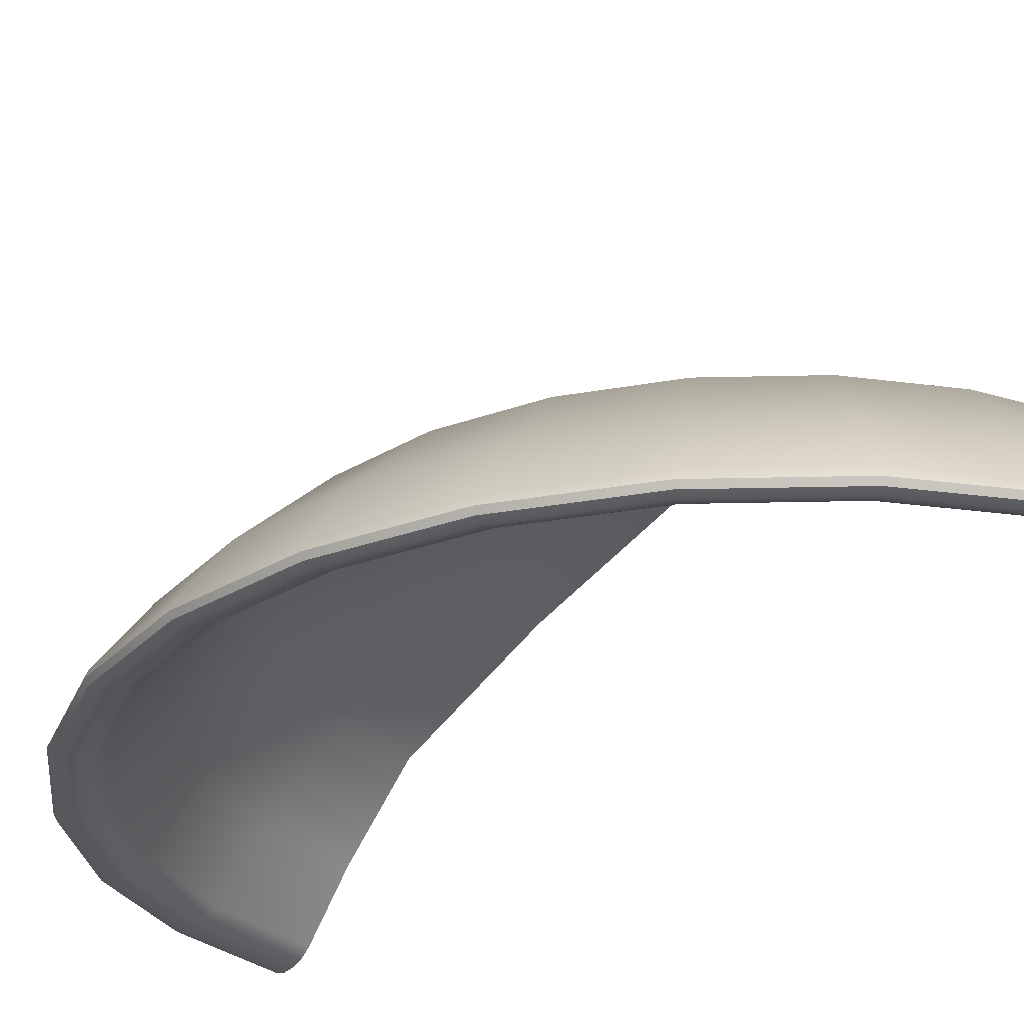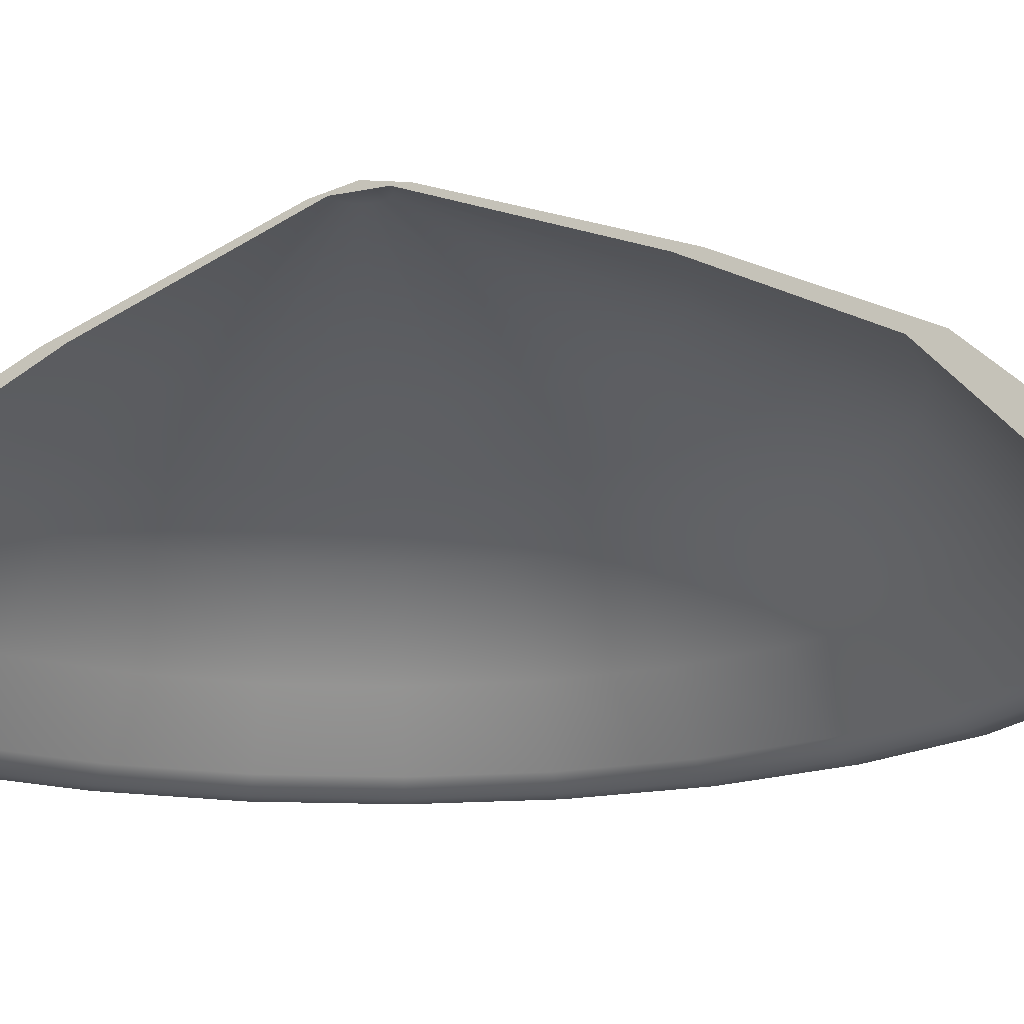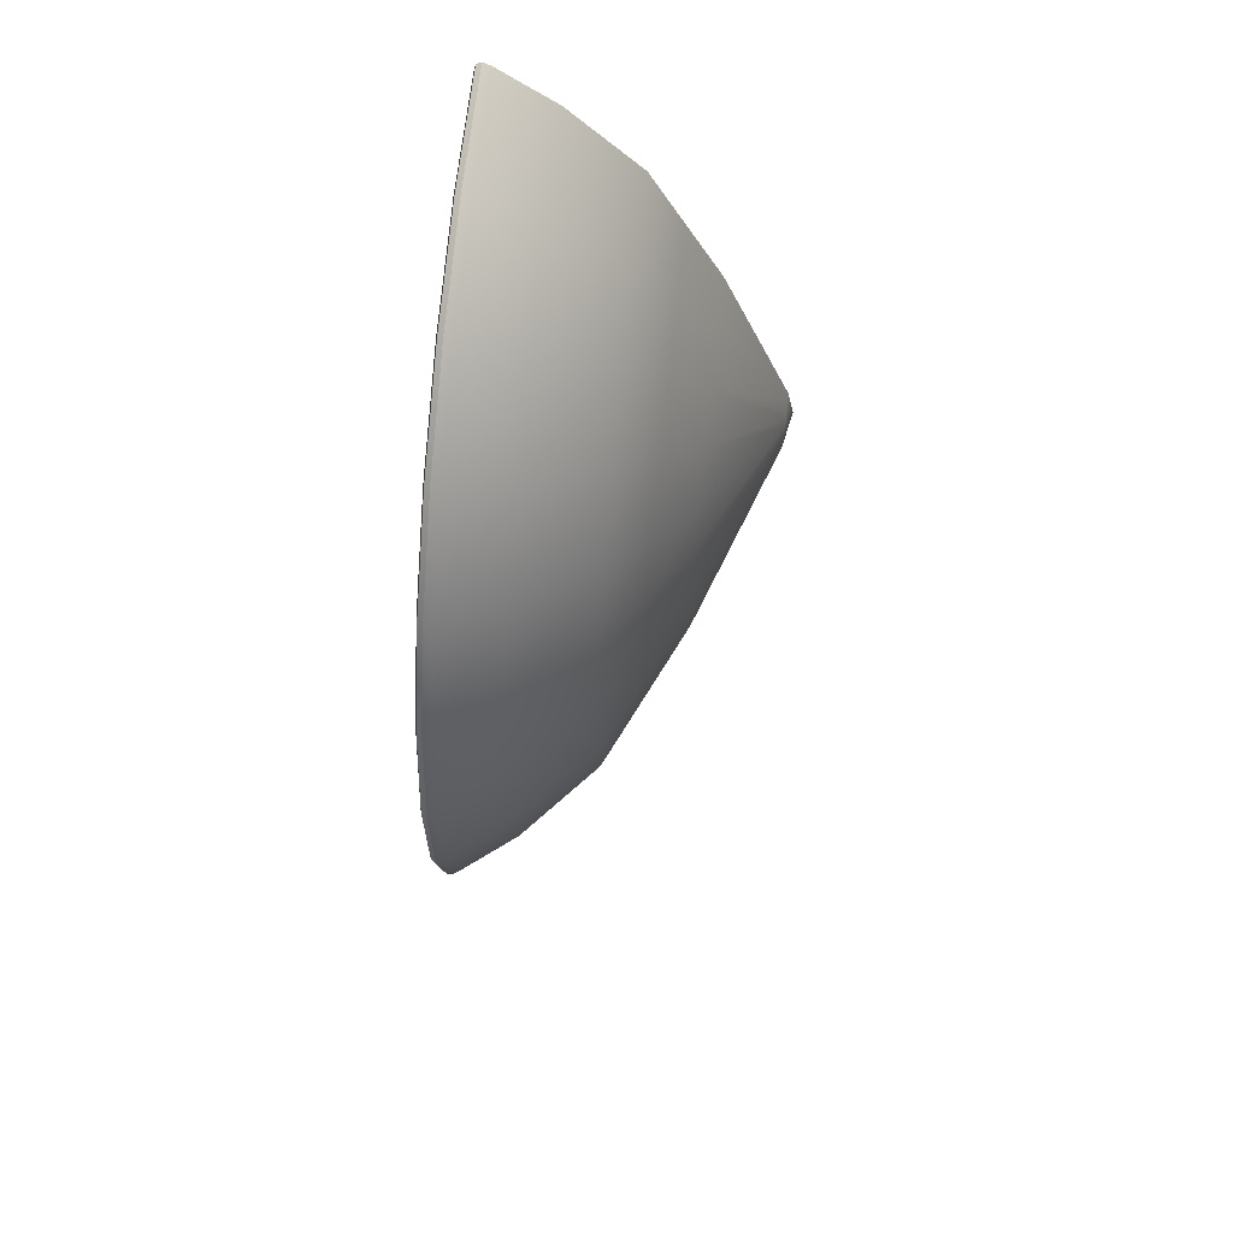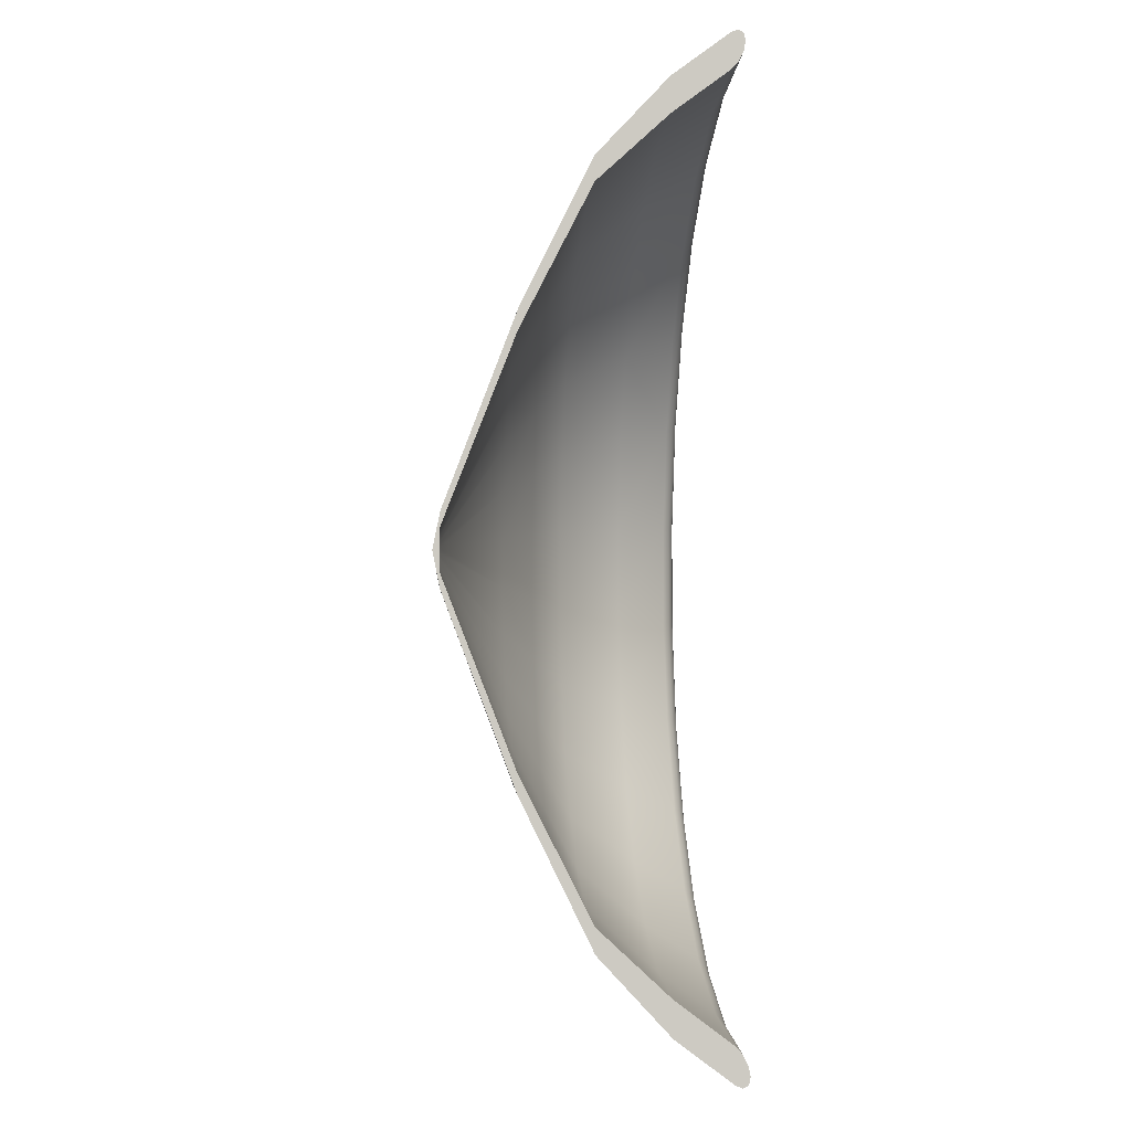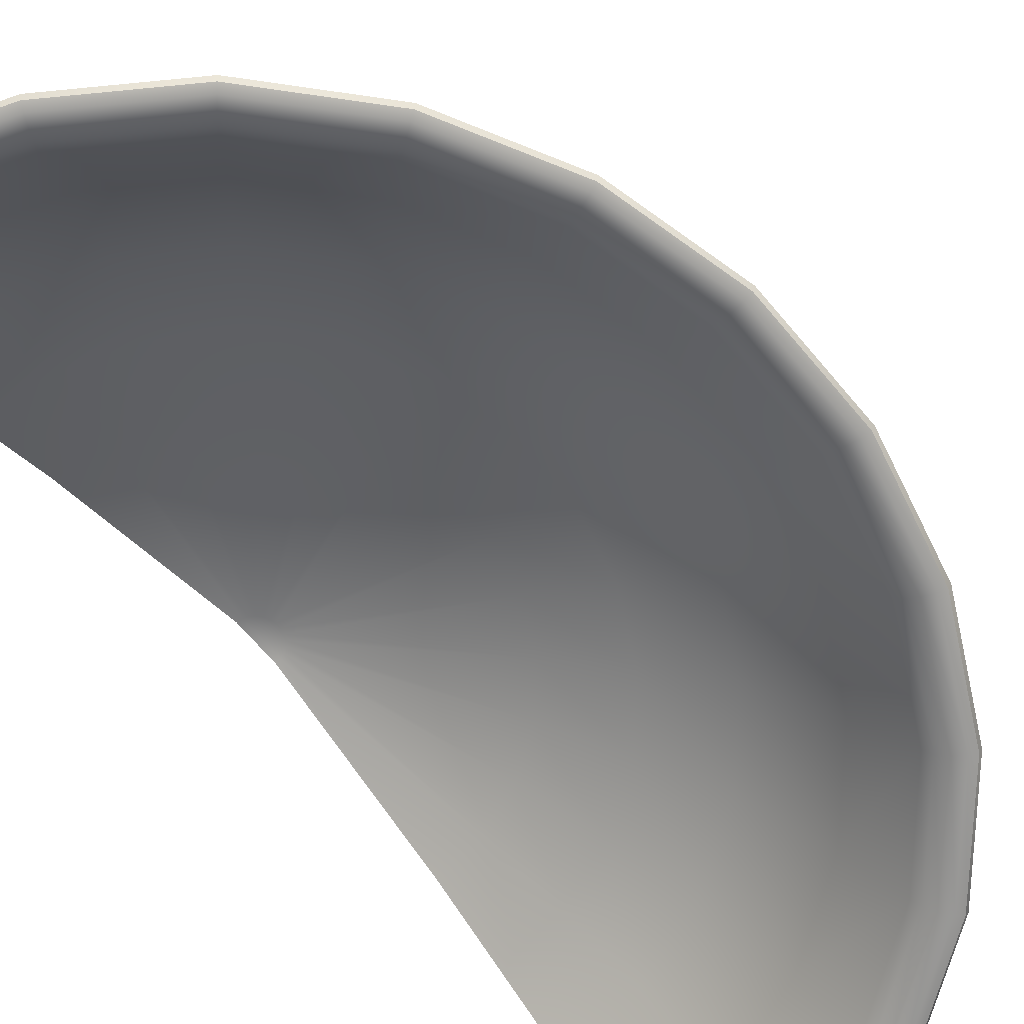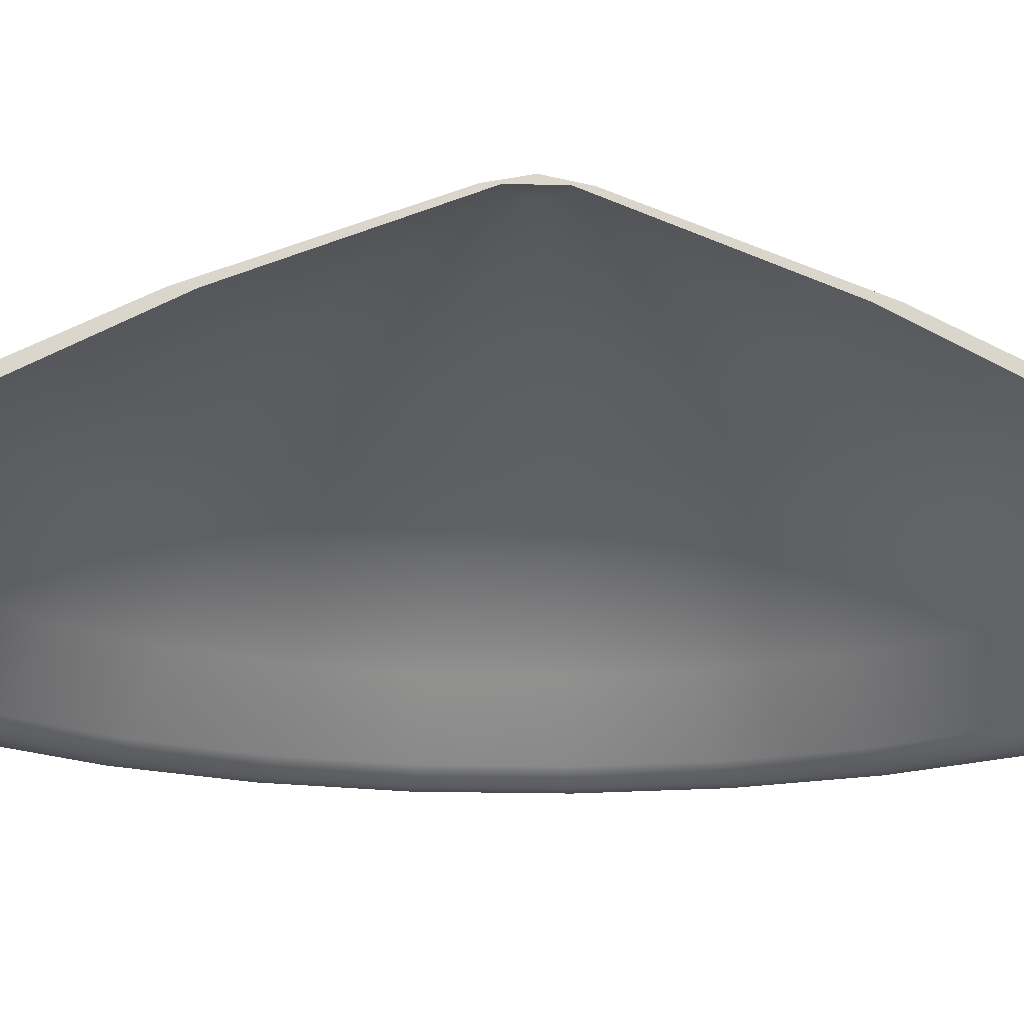
<metadata>
{"format":"obj","ext":"obj","renderer":"f3d","projection":"perspective","resolution":1024,"background":"white","views":[{"elev":-27.4,"azim":133.6,"up":"+Y"},{"elev":-16.9,"azim":-67.2,"up":"+Y"},{"elev":64.3,"azim":97.0,"up":"+Z"},{"elev":-3.2,"azim":-95.6,"up":"+Z"},{"elev":-68.5,"azim":40.2,"up":"+Y"},{"elev":-15.8,"azim":-93.6,"up":"+Y"}]}
</metadata>
<code>
o Vert.002
v -3.246 3.802 5.985
v -3.246 3.656 5.72
v -3.246 3.656 5.696
v -3.246 3.802 5.976
v -3.246 3.807 6
v -3.246 3.705 5.748
v -3.246 3.705 5.765
v -3.246 3.754 5.861
v -3.246 3.754 5.847
v -3.246 3.729 5.798
v -3.246 3.729 5.813
v -3.246 3.617 5.691
v -3.246 3.613 5.686
v -3.246 3.609 5.679
v -3.246 3.608 5.672
v -3.246 3.617 5.667
v -3.246 3.609 5.667
v -3.246 3.613 5.665
v -3.174 3.656 6.295
v -3.166 3.609 6.324
v -3.152 3.729 6.179
v -3.159 3.729 6.165
v -3.097 3.609 6.284
v -3.091 3.617 6.295
v -3.23 3.802 6.018
v -3.145 3.754 6.114
v -3.122 3.729 6.14
v -3.042 3.617 6.231
v -3.033 3.609 6.24
v -3.027 3.705 6.083
v -2.969 3.656 6.034
v -2.996 3.705 6.03
v -3.013 3.705 6.028
v -3.046 3.729 6.024
v -2.92 3.608 6.04
v -2.916 3.617 6.04
v -2.915 3.609 6.04
v -2.996 3.705 5.97
v -3.013 3.705 5.972
v -3.108 3.754 5.983
v -3.046 3.729 5.976
v -2.935 3.613 5.962
v -2.985 3.656 5.901
v -3.027 3.705 5.917
v -2.953 3.613 5.889
v -2.939 3.608 5.884
v -2.935 3.617 5.882
v -3.234 3.802 5.992
v -2.996 3.656 5.827
v -3.092 3.729 5.894
v -2.988 3.613 5.822
v -2.976 3.608 5.814
v -3.237 3.802 5.989
v -3.061 3.656 5.791
v -3.045 3.656 5.773
v -3.23 3.802 5.982
v -3.091 3.705 5.824
v -3.154 3.754 5.896
v -3.145 3.754 5.886
v -3.042 3.617 5.769
v -3.029 3.608 5.754
v -3.033 3.609 5.76
v -3.025 3.617 5.751
v -3.116 3.656 5.752
v -3.235 3.802 5.978
v -3.137 3.705 5.792
v -3.094 3.608 5.709
v -3.1 3.613 5.722
v -3.091 3.617 5.705
v -3.091 3.613 5.703
v -3.243 3.802 5.986
v -3.186 3.705 5.756
v -3.21 3.754 5.852
v -3.202 3.729 5.819
v -3.172 3.617 5.7
v -3.168 3.608 5.681
v -3.167 3.617 5.677
v -3.246 3.802 6.015
v -3.246 3.656 6.28
v -3.246 3.656 6.304
v -3.246 3.802 6.024
v -3.246 3.705 6.252
v -3.246 3.705 6.235
v -3.246 3.754 6.139
v -3.246 3.754 6.153
v -3.246 3.729 6.202
v -3.246 3.729 6.187
v -3.246 3.617 6.309
v -3.246 3.613 6.314
v -3.246 3.609 6.321
v -3.246 3.608 6.328
v -3.246 3.617 6.333
v -3.246 3.609 6.333
v -3.246 3.613 6.335
v -3.179 3.656 5.729
v -3.174 3.656 5.705
v -3.24 3.802 5.976
v -3.19 3.705 5.772
v -3.213 3.754 5.865
v -3.198 3.729 5.804
v -3.171 3.613 5.695
v -3.169 3.609 5.688
v -3.166 3.609 5.676
v -3.166 3.613 5.675
v -3.239 3.802 5.987
v -3.105 3.656 5.731
v -3.129 3.705 5.777
v -3.182 3.754 5.877
v -3.175 3.754 5.865
v -3.152 3.729 5.821
v -3.159 3.729 5.835
v -3.103 3.617 5.727
v -3.097 3.609 5.716
v -3.091 3.609 5.705
v -3.079 3.705 5.812
v -3.112 3.729 5.849
v -3.122 3.729 5.86
v -3.038 3.613 5.765
v -3.025 3.609 5.751
v -3.024 3.613 5.749
v -3.016 3.656 5.841
v -3.226 3.802 5.986
v -3.039 3.705 5.857
v -3.053 3.705 5.867
v -3.132 3.754 5.921
v -3.121 3.754 5.913
v -3.08 3.729 5.885
v -2.992 3.617 5.825
v -2.982 3.609 5.818
v -2.972 3.617 5.811
v -2.972 3.609 5.811
v -2.97 3.613 5.81
v -3.233 3.802 5.995
v -2.962 3.656 5.892
v -3.224 3.802 5.991
v -3.011 3.705 5.911
v -3.116 3.754 5.951
v -3.104 3.754 5.946
v -3.057 3.729 5.928
v -3.071 3.729 5.934
v -2.958 3.617 5.891
v -2.946 3.609 5.886
v -2.935 3.609 5.882
v -2.933 3.613 5.881
v -3.232 3.802 5.998
v -2.969 3.656 5.966
v -2.945 3.656 5.963
v -3.222 3.802 5.997
v -3.095 3.754 5.982
v -3.061 3.729 5.977
v -2.94 3.617 5.963
v -2.92 3.608 5.96
v -2.927 3.609 5.961
v -2.916 3.617 5.96
v -2.915 3.609 5.96
v -2.914 3.613 5.96
v -3.232 3.802 6.002
v -2.945 3.656 6.037
v -3.222 3.802 6.003
v -3.108 3.754 6.017
v -3.095 3.754 6.018
v -3.061 3.729 6.023
v -2.94 3.617 6.037
v -2.935 3.613 6.038
v -2.927 3.609 6.039
v -2.914 3.613 6.04
v -3.233 3.802 6.005
v -2.985 3.656 6.099
v -2.962 3.656 6.108
v -3.224 3.802 6.009
v -3.011 3.705 6.089
v -3.116 3.754 6.049
v -3.104 3.754 6.054
v -3.057 3.729 6.072
v -3.071 3.729 6.066
v -2.958 3.617 6.109
v -2.953 3.613 6.111
v -2.946 3.609 6.114
v -2.939 3.608 6.116
v -2.935 3.617 6.118
v -2.935 3.609 6.118
v -2.933 3.613 6.119
v -3.234 3.802 6.008
v -3.016 3.656 6.159
v -2.996 3.656 6.173
v -3.226 3.802 6.014
v -3.039 3.705 6.143
v -3.053 3.705 6.133
v -3.132 3.754 6.079
v -3.121 3.754 6.087
v -3.08 3.729 6.115
v -3.092 3.729 6.106
v -2.992 3.617 6.175
v -2.988 3.613 6.178
v -2.982 3.609 6.182
v -2.976 3.608 6.186
v -2.972 3.617 6.189
v -2.972 3.609 6.189
v -2.97 3.613 6.19
v -3.237 3.802 6.011
v -3.061 3.656 6.209
v -3.045 3.656 6.227
v -3.079 3.705 6.188
v -3.091 3.705 6.176
v -3.154 3.754 6.104
v -3.112 3.729 6.151
v -3.029 3.608 6.246
v -3.038 3.613 6.235
v -3.025 3.617 6.249
v -3.025 3.609 6.249
v -3.024 3.613 6.251
v -3.239 3.802 6.013
v -3.116 3.656 6.248
v -3.105 3.656 6.269
v -3.235 3.802 6.022
v -3.129 3.705 6.223
v -3.137 3.705 6.208
v -3.182 3.754 6.123
v -3.175 3.754 6.135
v -3.103 3.617 6.273
v -3.094 3.608 6.291
v -3.1 3.613 6.278
v -3.091 3.609 6.295
v -3.091 3.613 6.297
v -3.243 3.802 6.014
v -3.179 3.656 6.271
v -3.24 3.802 6.024
v -3.186 3.705 6.244
v -3.19 3.705 6.228
v -3.213 3.754 6.135
v -3.21 3.754 6.148
v -3.198 3.729 6.196
v -3.202 3.729 6.181
v -3.172 3.617 6.3
v -3.168 3.608 6.319
v -3.171 3.613 6.305
v -3.169 3.609 6.312
v -3.167 3.617 6.323
v -3.166 3.613 6.325
f 188 30 168 184
f 30 33 31 168
f 33 39 146 31
f 39 44 43 146
f 44 124 121 43
f 124 57 54 121
f 57 66 64 54
f 66 98 95 64
f 98 7 2 95
f 219 26 25 215
f 26 190 186 25
f 126 59 56 122
f 59 109 65 56
f 109 73 97 65
f 73 9 4 97
f 215 25 5
f 25 186 5
f 122 56 5
f 56 65 5
f 65 97 5
f 97 4 5
f 80 19 228 82
f 19 214 216 228
f 169 158 32 171
f 158 147 38 32
f 147 134 136 38
f 134 49 123 136
f 49 55 115 123
f 55 106 107 115
f 106 96 72 107
f 96 3 6 72
f 233 22 217 229
f 22 27 204 217
f 27 192 188 204
f 192 175 30 188
f 175 162 33 30
f 162 150 39 33
f 150 140 44 39
f 140 50 124 44
f 50 117 57 124
f 117 111 66 57
f 111 74 98 66
f 74 11 7 98
f 157 145 40 160
f 145 133 137 40
f 133 48 125 137
f 48 53 58 125
f 53 105 108 58
f 105 71 99 108
f 71 1 8 99
f 232 21 219 231
f 21 206 26 219
f 206 191 190 26
f 174 34 161 173
f 34 41 149 161
f 41 139 138 149
f 127 116 59 126
f 116 110 109 59
f 110 100 73 109
f 100 10 9 73
f 228 216 21 232
f 216 203 206 21
f 171 32 34 174
f 32 38 41 34
f 38 136 139 41
f 107 72 100 110
f 72 6 10 100
f 230 218 22 233
f 218 205 27 22
f 205 189 192 27
f 160 40 150 162
f 40 137 140 150
f 137 125 50 140
f 125 58 117 50
f 58 108 111 117
f 108 99 74 111
f 99 8 11 74
f 220 28 208 222
f 28 193 194 208
f 163 151 42 164
f 151 141 45 42
f 141 128 51 45
f 128 60 118 51
f 60 112 68 118
f 112 75 101 68
f 75 12 13 101
f 236 222 23 237
f 222 208 29 23
f 208 194 195 29
f 164 42 153 165
f 42 45 142 153
f 45 51 129 142
f 51 118 62 129
f 118 68 113 62
f 68 101 102 113
f 101 13 14 102
f 237 23 221 235
f 23 29 207 221
f 29 195 196 207
f 178 165 35 179
f 165 153 152 35
f 153 142 46 152
f 142 129 52 46
f 129 62 61 52
f 62 113 67 61
f 113 102 76 67
f 102 14 15 76
f 91 235 20 93
f 235 221 223 20
f 179 35 37 181
f 35 152 155 37
f 152 46 143 155
f 46 52 131 143
f 52 61 119 131
f 61 67 114 119
f 67 76 103 114
f 76 15 17 103
f 93 20 239 94
f 20 223 224 239
f 181 37 166 182
f 37 155 156 166
f 119 114 70 120
f 114 103 104 70
f 103 17 18 104
f 239 224 24 238
f 224 211 209 24
f 182 166 36 180
f 166 156 154 36
f 156 144 47 154
f 144 132 130 47
f 132 120 63 130
f 120 70 69 63
f 70 104 77 69
f 104 18 16 77
f 220 213 201 28
f 28 201 184 193
f 176 168 31 163
f 163 31 146 151
f 151 146 43 141
f 141 43 121 128
f 128 121 54 60
f 60 54 64 112
f 112 64 95 75
f 75 95 2 12
f 92 238 19 80
f 238 24 214 19
f 24 209 202 214
f 180 36 158 169
f 36 154 147 158
f 154 47 134 147
f 47 130 49 134
f 130 63 55 49
f 63 69 106 55
f 69 77 96 106
f 77 16 3 96
f 188 184 201 204
f 204 201 213 217
f 217 213 226 229
f 229 226 79 83
f 126 122 135 138
f 138 135 148 149
f 149 148 159 161
f 161 159 170 173
f 173 170 186 190
f 219 215 227 231
f 231 227 81 85
f 122 5 135
f 135 5 148
f 148 5 159
f 159 5 170
f 170 5 186
f 215 5 227
f 227 5 81
f 9 8 1 4
f 169 171 187 185
f 185 187 203 202
f 202 203 216 214
f 233 229 83 87
f 157 160 172 167
f 167 172 189 183
f 183 189 205 200
f 200 205 218 212
f 212 218 230 225
f 225 230 84 78
f 127 126 138 139
f 174 173 190 191
f 232 231 85 86
f 107 110 116 115
f 115 116 127 123
f 123 127 139 136
f 171 174 191 187
f 187 191 206 203
f 228 232 86 82
f 160 162 175 172
f 172 175 192 189
f 230 233 87 84
f 163 164 177 176
f 176 177 194 193
f 220 222 236 234
f 234 236 89 88
f 164 165 178 177
f 177 178 195 194
f 236 237 90 89
f 178 179 196 195
f 237 235 91 90
f 179 181 198 196
f 196 198 210 207
f 207 210 223 221
f 119 120 132 131
f 131 132 144 143
f 143 144 156 155
f 181 182 199 198
f 198 199 211 210
f 210 211 224 223
f 182 180 197 199
f 199 197 209 211
f 239 238 92 94
f 176 193 184 168
f 220 234 226 213
f 234 88 79 226
f 180 169 185 197
f 197 185 202 209
f 78 5 1
f 5 78 81
f 5 4 1
f 85 81 78 84
f 10 11 8 9
f 11 10 6 7
f 7 6 3 2
f 2 3 16 12
f 12 16 18 13
f 13 18 17 14
f 15 14 17
f 86 85 84 87
f 87 83 82 86
f 83 79 80 82
f 79 88 92 80
f 88 89 94 92
f 89 90 93 94
f 91 93 90
f 145 157 167 133
f 133 167 183 48
f 48 183 200 53
f 53 200 212 105
f 105 212 225 71
f 71 225 78 1

</code>
